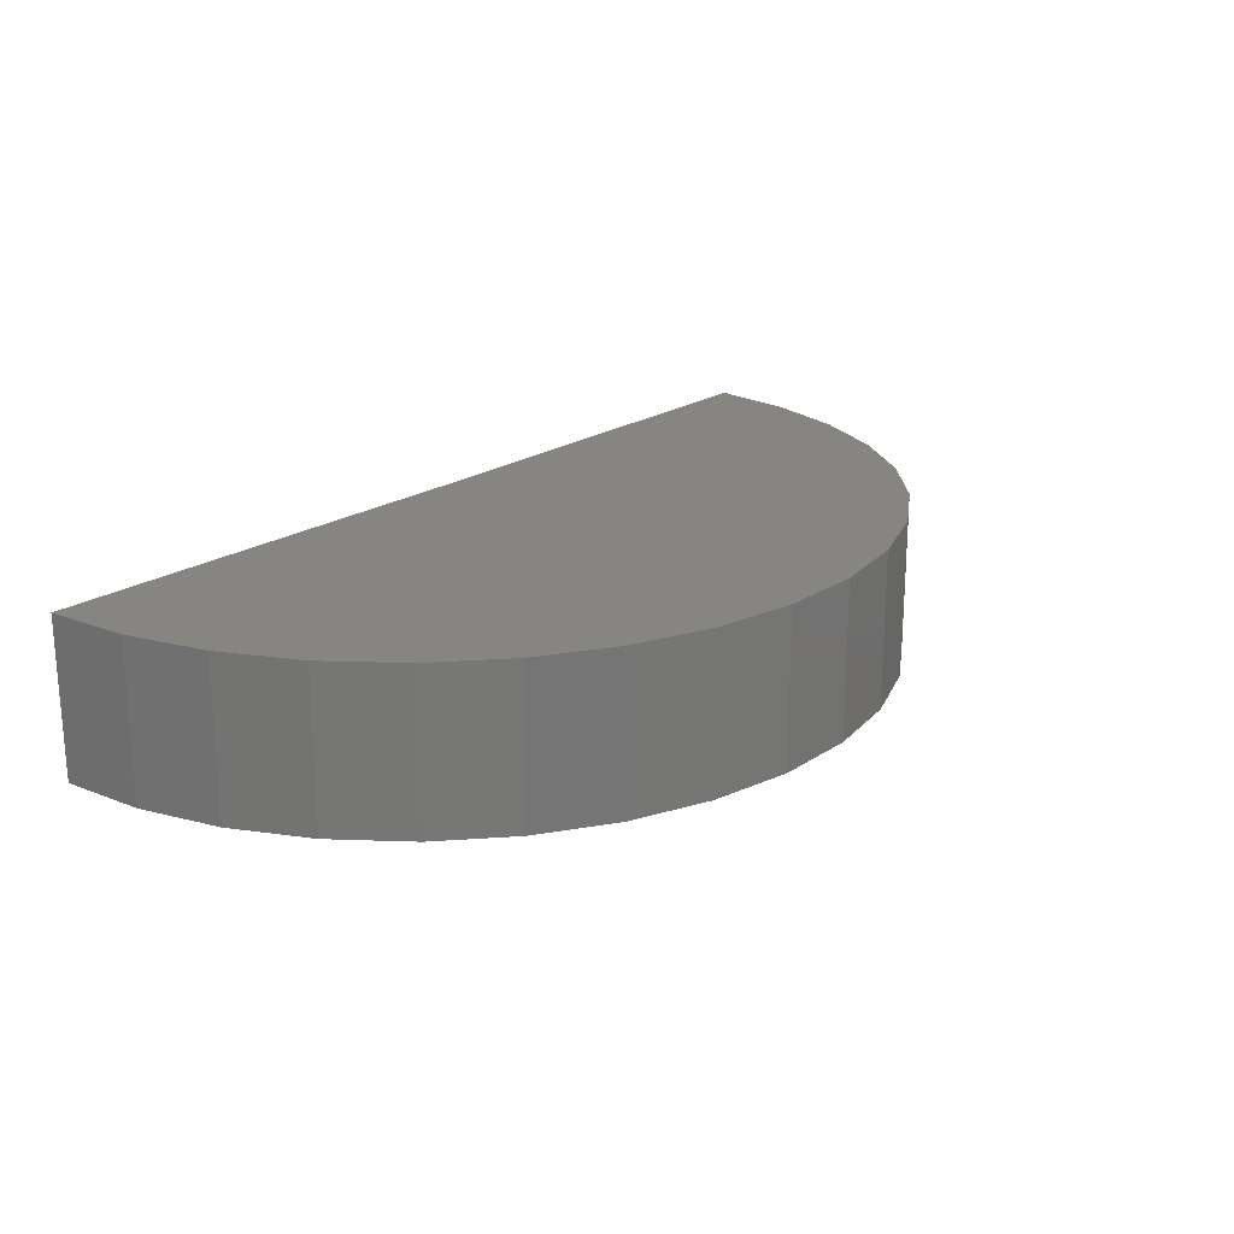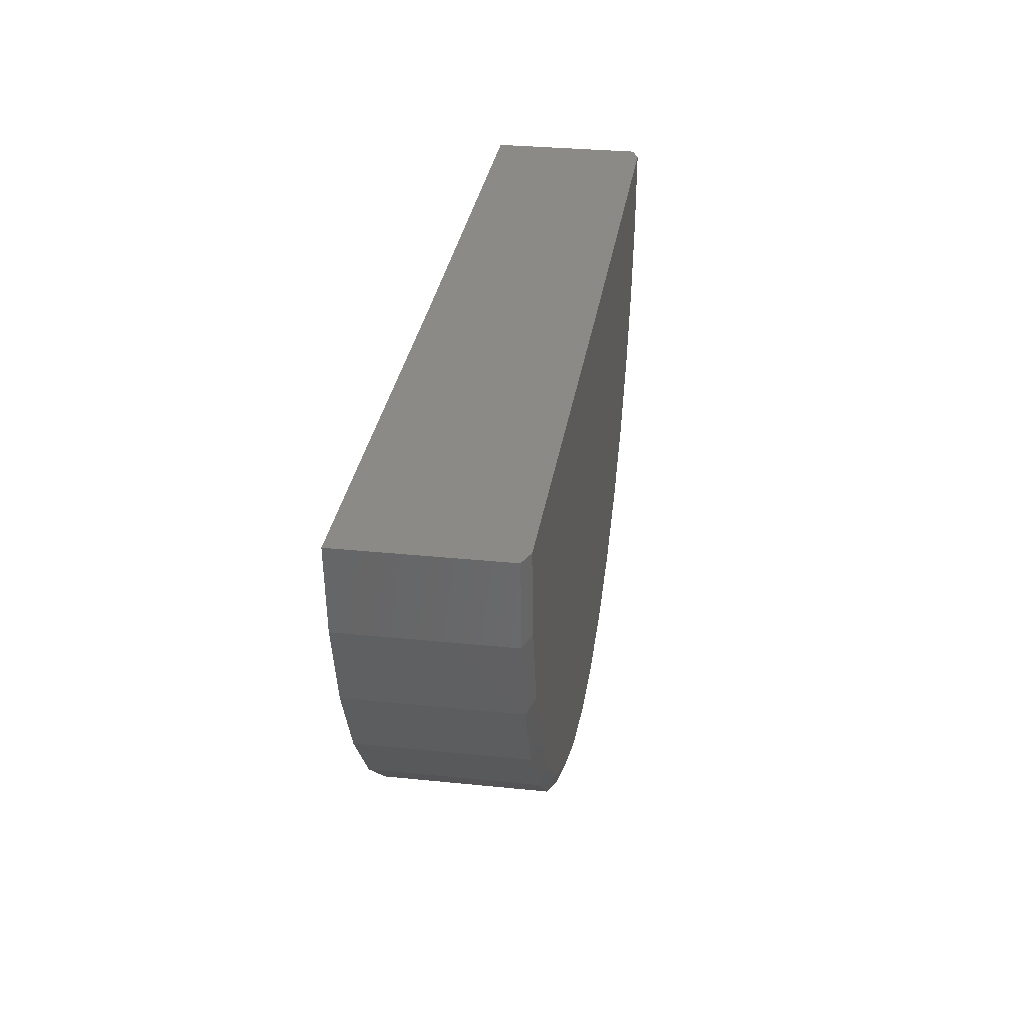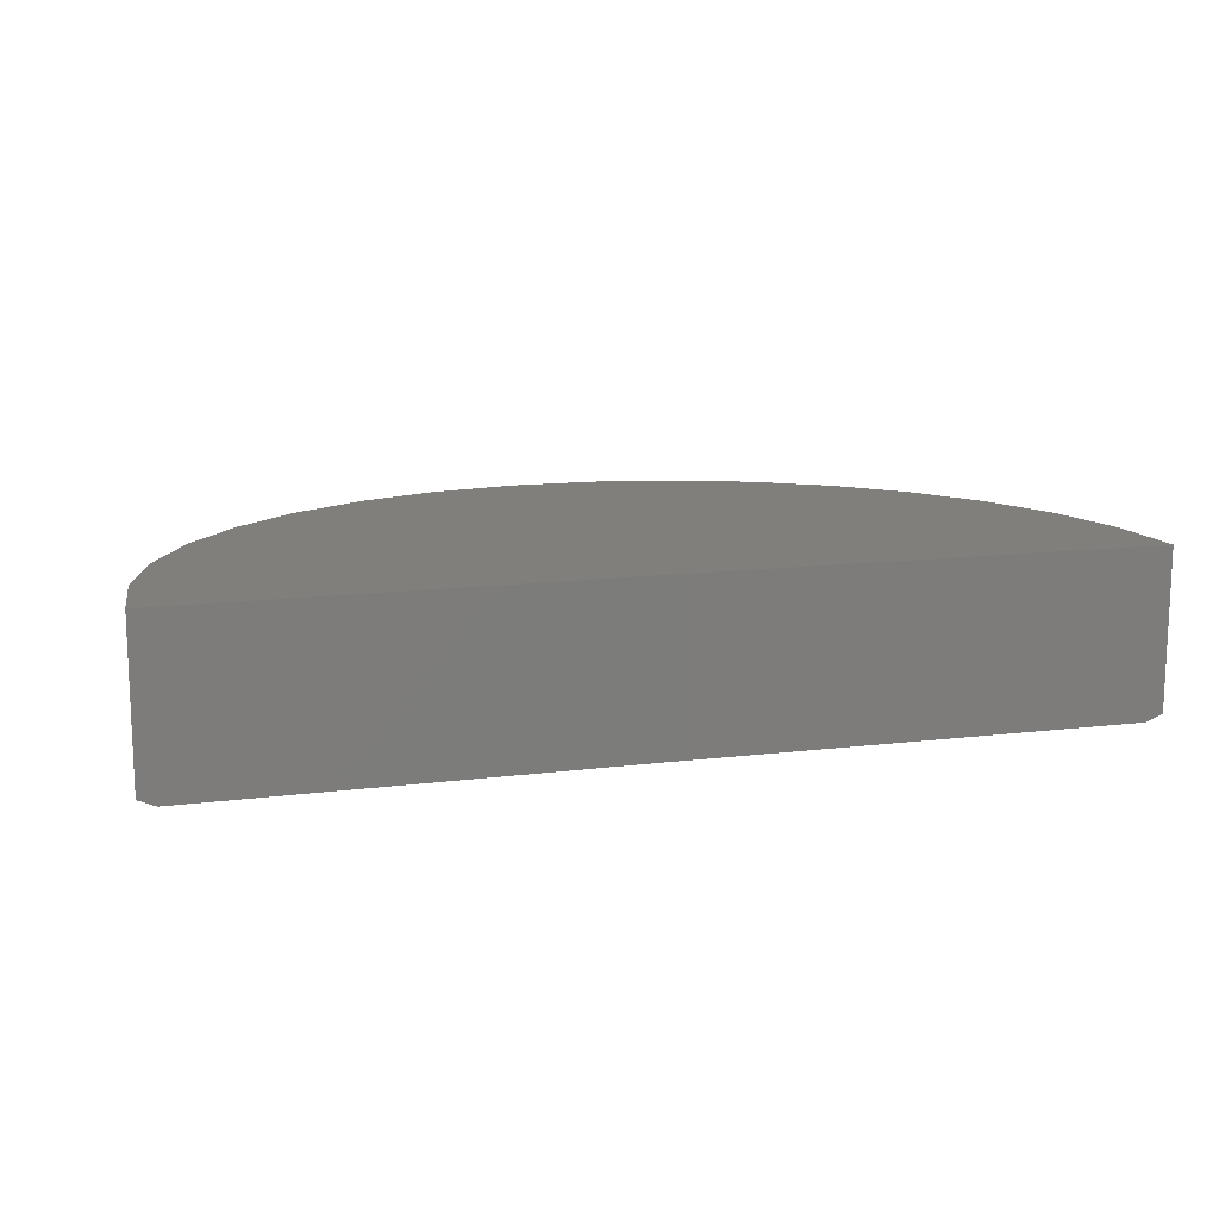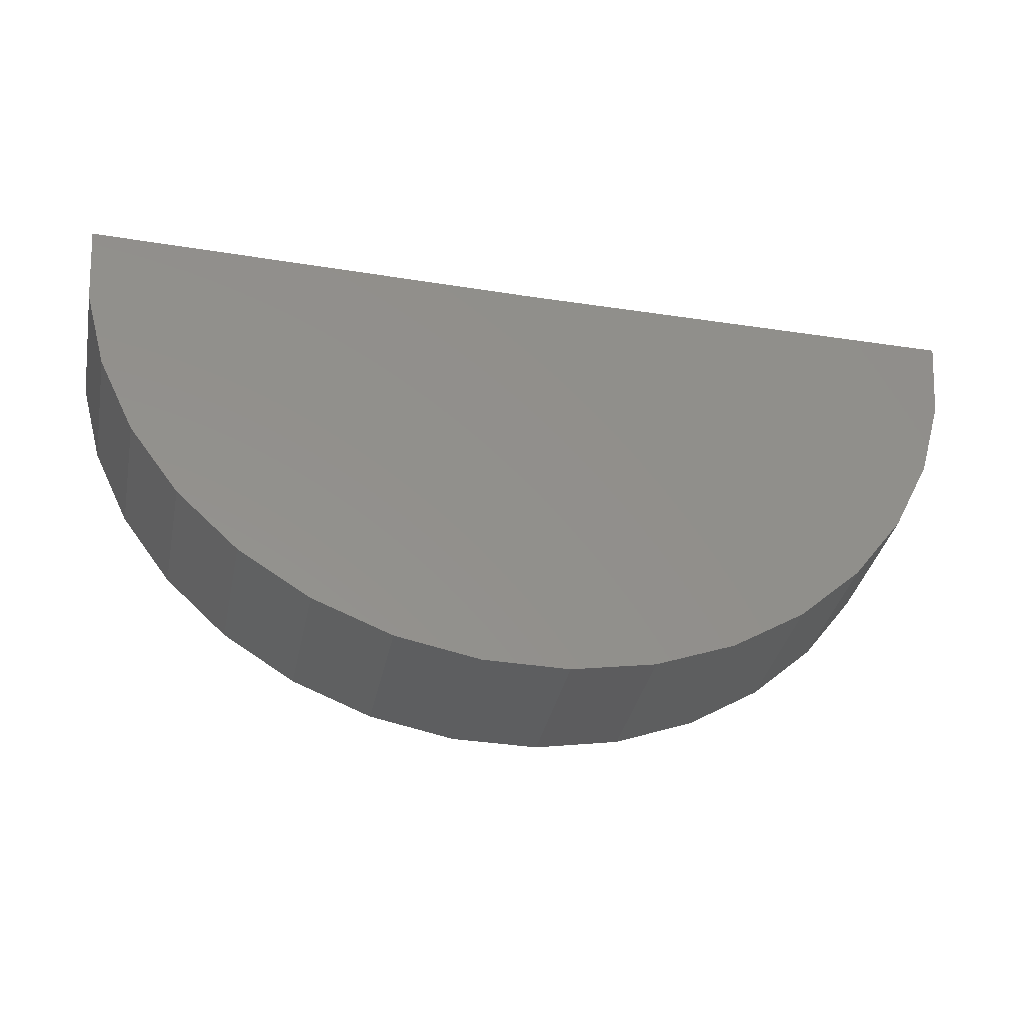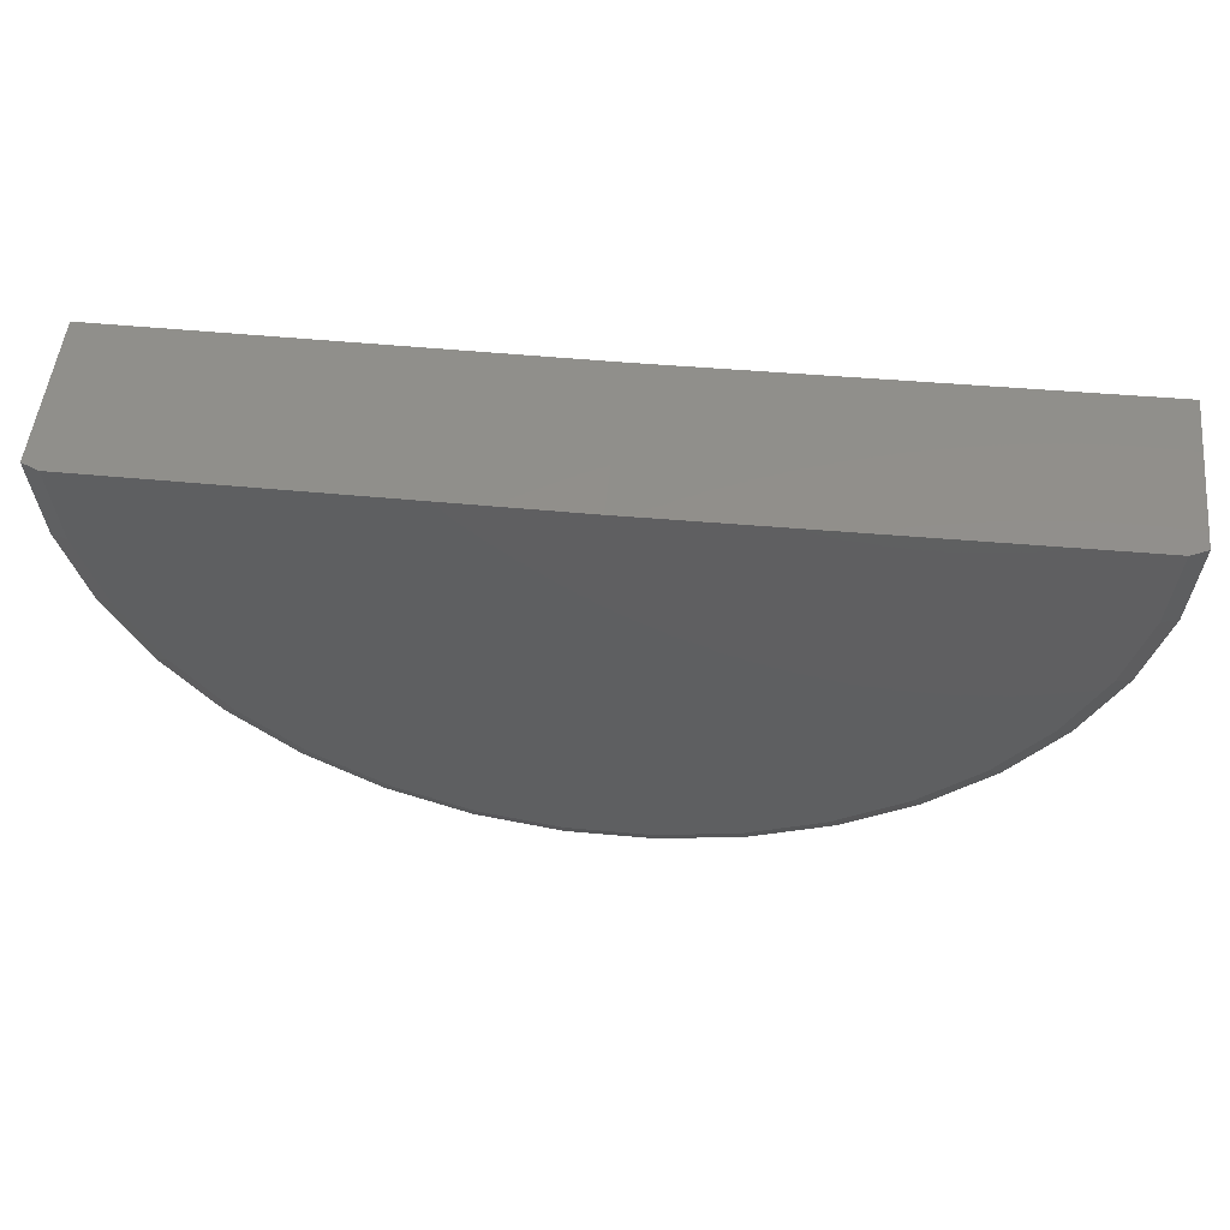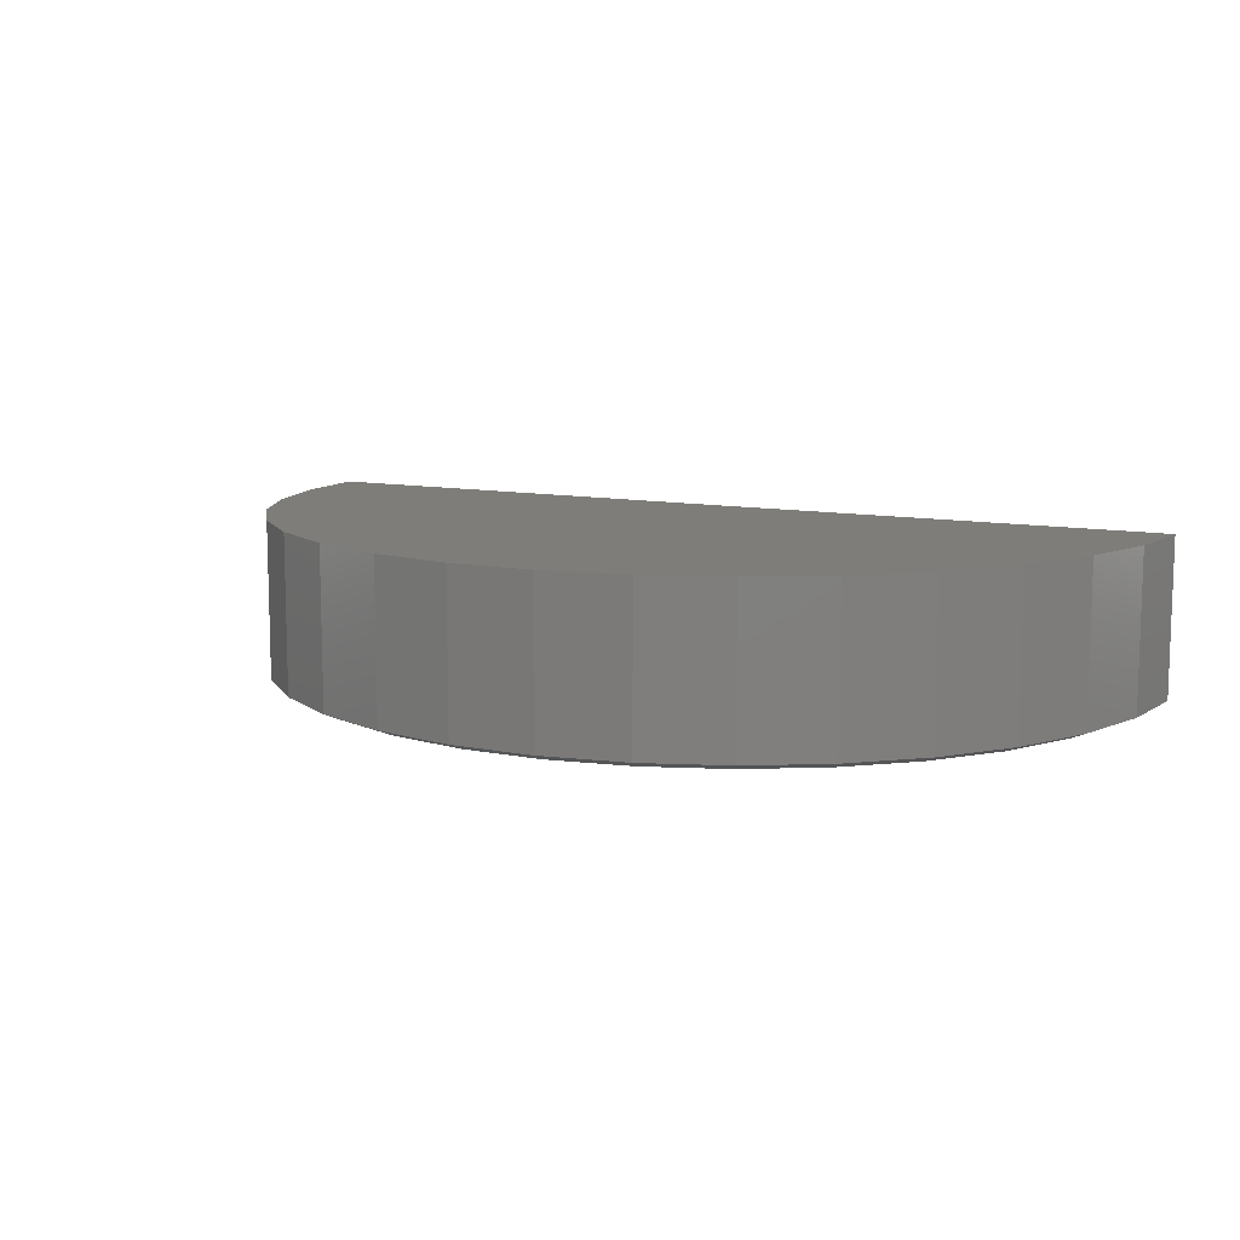
<metadata>
{"format":"stl","ext":"stl","renderer":"f3d","projection":"perspective","resolution":1024,"background":"white","views":[{"elev":21.1,"azim":-50.0,"up":"+Z"},{"elev":30.3,"azim":98.5,"up":"+Y"},{"elev":13.3,"azim":163.9,"up":"+Z"},{"elev":-35.1,"azim":-11.4,"up":"+Y"},{"elev":51.5,"azim":-174.1,"up":"+Y"},{"elev":10.2,"azim":27.3,"up":"+Z"}]}
</metadata>
<code>
# stl→obj: 56 verts, 108 faces
v -2.25 0.01848 0.2634
v -0.75 2.98e-17 0.2634
v -2.25 0.01848 -0.25
v -0.75 0 -0.2734
v -2.195 0.01781 -0.2734
v 0.6953 1.605e-16 -0.2734
v 0.75 1.678e-16 -0.25
v 0.75 1.963e-16 0.2634
v -2.228 -0.2585 0.2634
v -2.228 -0.2585 -0.25
v -2.155 -0.5266 0.2634
v -2.155 -0.5266 -0.25
v -2.033 -0.7767 0.2634
v -2.033 -0.7767 -0.25
v -1.868 -1 0.2634
v -1.868 -1 -0.25
v -1.664 -1.189 0.2634
v -1.664 -1.189 -0.25
v -1.429 -1.337 0.2634
v -1.429 -1.337 -0.25
v -1.171 -1.44 0.2634
v -1.171 -1.44 -0.25
v -0.8981 -1.493 0.2634
v -0.8981 -1.493 -0.25
v -0.6203 -1.494 0.2634
v -0.6203 -1.494 -0.25
v -0.3468 -1.445 0.2634
v -0.3468 -1.445 -0.25
v -0.08724 -1.346 0.2634
v -0.08724 -1.346 -0.25
v 0.1496 -1.2 0.2634
v 0.1496 -1.2 -0.25
v 0.3556 -1.014 0.2634
v 0.3556 -1.014 -0.25
v 0.5236 -0.7924 0.2634
v 0.5236 -0.7924 -0.25
v 0.6479 -0.5439 0.2634
v 0.6479 -0.5439 -0.25
v 0.7243 -0.2767 0.2634
v 0.7243 -0.2767 -0.25
v -2.174 -0.2491 -0.2734
v 0.6705 -0.2666 -0.2734
v 0.597 -0.5241 -0.2734
v -2.103 -0.5074 -0.2734
v -0.625 -1.44 -0.2734
v -0.8927 -1.438 -0.2734
v -0.3615 -1.392 -0.2734
v -1.156 -1.387 -0.2734
v -0.1114 -1.297 -0.2734
v -1.405 -1.289 -0.2734
v 0.1168 -1.157 -0.2734
v -1.631 -1.146 -0.2734
v 0.3153 -0.9768 -0.2734
v -1.827 -0.9636 -0.2734
v 0.4772 -0.7635 -0.2734
v -1.986 -0.7484 -0.2734
f 1 2 3
f 3 2 4
f 3 4 5
f 6 4 7
f 7 4 2
f 7 2 8
f 1 3 9
f 9 3 10
f 9 10 11
f 11 10 12
f 11 12 13
f 13 12 14
f 13 14 15
f 15 14 16
f 15 16 17
f 17 16 18
f 17 18 19
f 19 18 20
f 19 20 21
f 21 20 22
f 21 22 23
f 23 22 24
f 23 24 25
f 25 24 26
f 25 26 27
f 27 26 28
f 27 28 29
f 29 28 30
f 29 30 31
f 31 30 32
f 31 32 33
f 33 32 34
f 33 34 35
f 35 34 36
f 35 36 37
f 37 36 38
f 37 38 39
f 39 38 40
f 39 40 8
f 8 40 7
f 41 5 4
f 41 4 6
f 41 6 42
f 41 42 43
f 41 43 44
f 45 46 47
f 47 46 48
f 47 48 49
f 49 48 50
f 49 50 51
f 51 50 52
f 51 52 53
f 53 52 54
f 53 54 55
f 55 54 56
f 55 56 43
f 43 56 44
f 14 54 16
f 16 54 52
f 16 52 18
f 18 52 50
f 18 50 20
f 54 14 56
f 56 14 12
f 56 12 44
f 44 12 10
f 44 10 41
f 41 10 3
f 41 3 5
f 55 34 53
f 53 34 32
f 53 32 51
f 51 32 30
f 51 30 49
f 34 55 36
f 36 55 43
f 36 43 38
f 38 43 42
f 38 42 40
f 40 42 6
f 40 6 7
f 46 22 48
f 48 22 20
f 48 20 50
f 22 46 24
f 24 46 45
f 24 45 26
f 26 45 47
f 26 47 28
f 28 47 49
f 28 49 30
f 9 11 37
f 9 37 39
f 9 39 8
f 9 8 2
f 9 2 1
f 31 19 29
f 29 19 21
f 29 21 27
f 27 21 23
f 27 23 25
f 19 31 17
f 17 31 33
f 17 33 15
f 15 33 35
f 15 35 13
f 13 35 37
f 13 37 11

</code>
